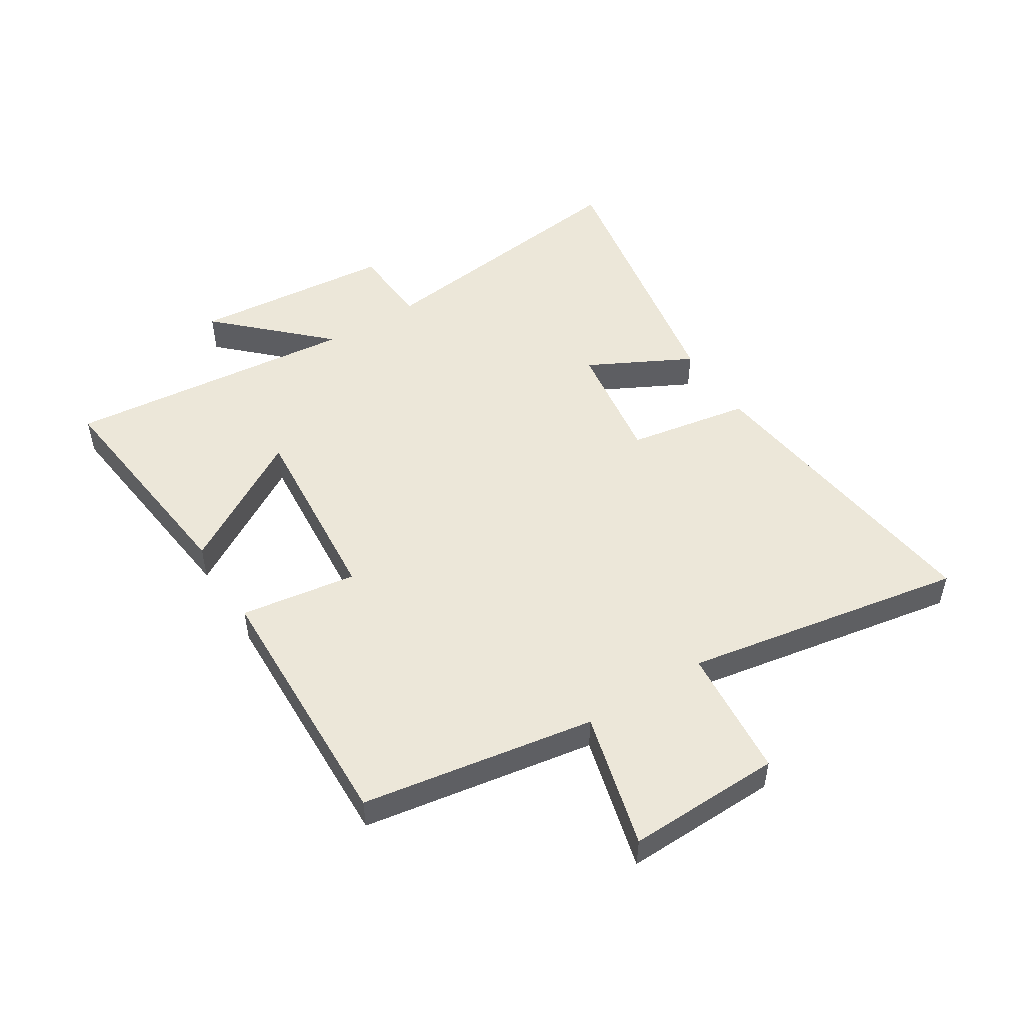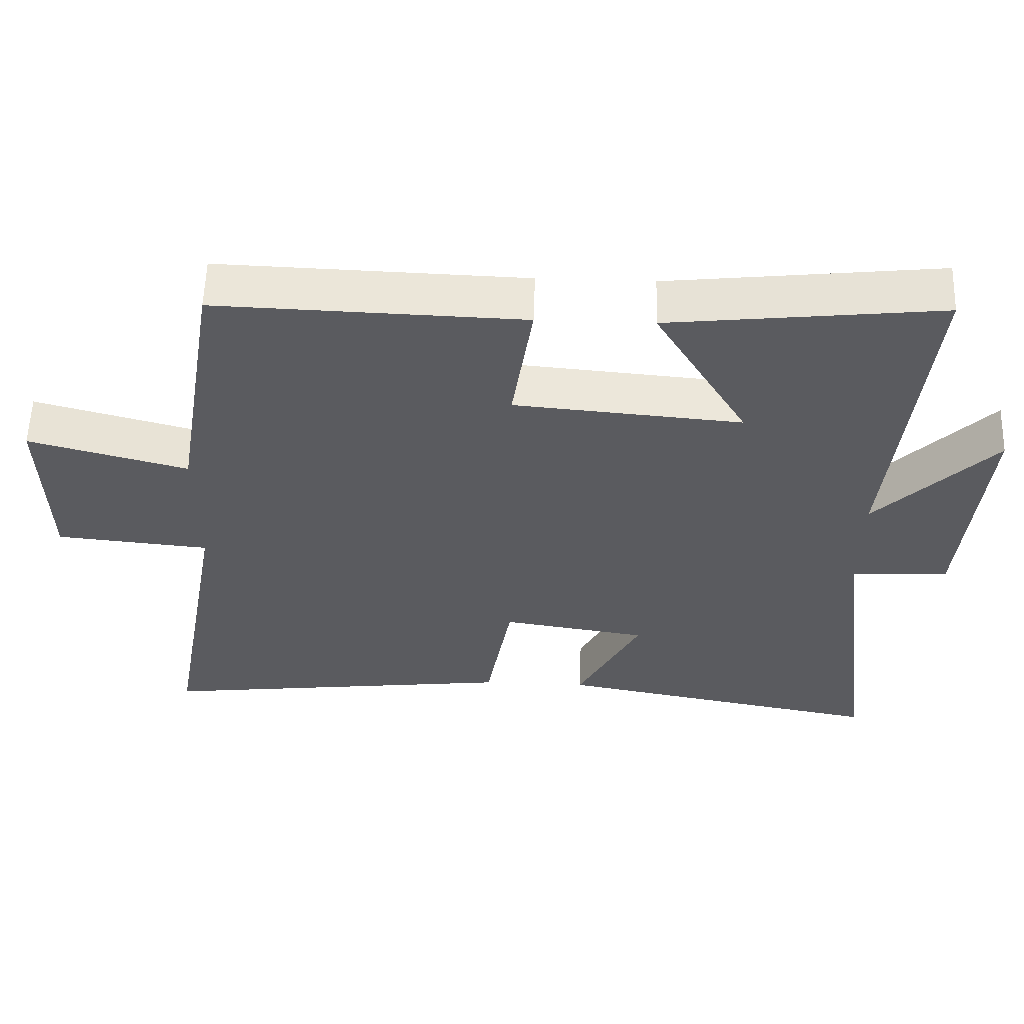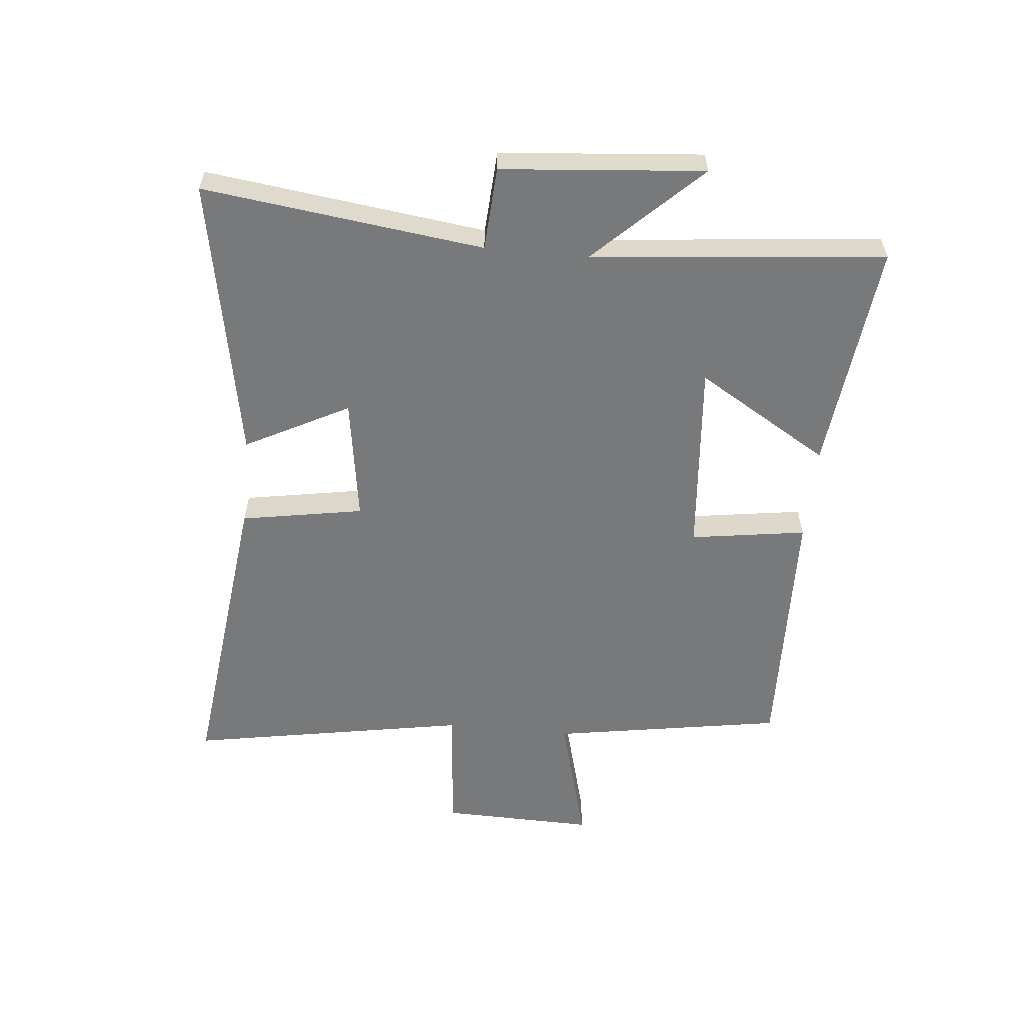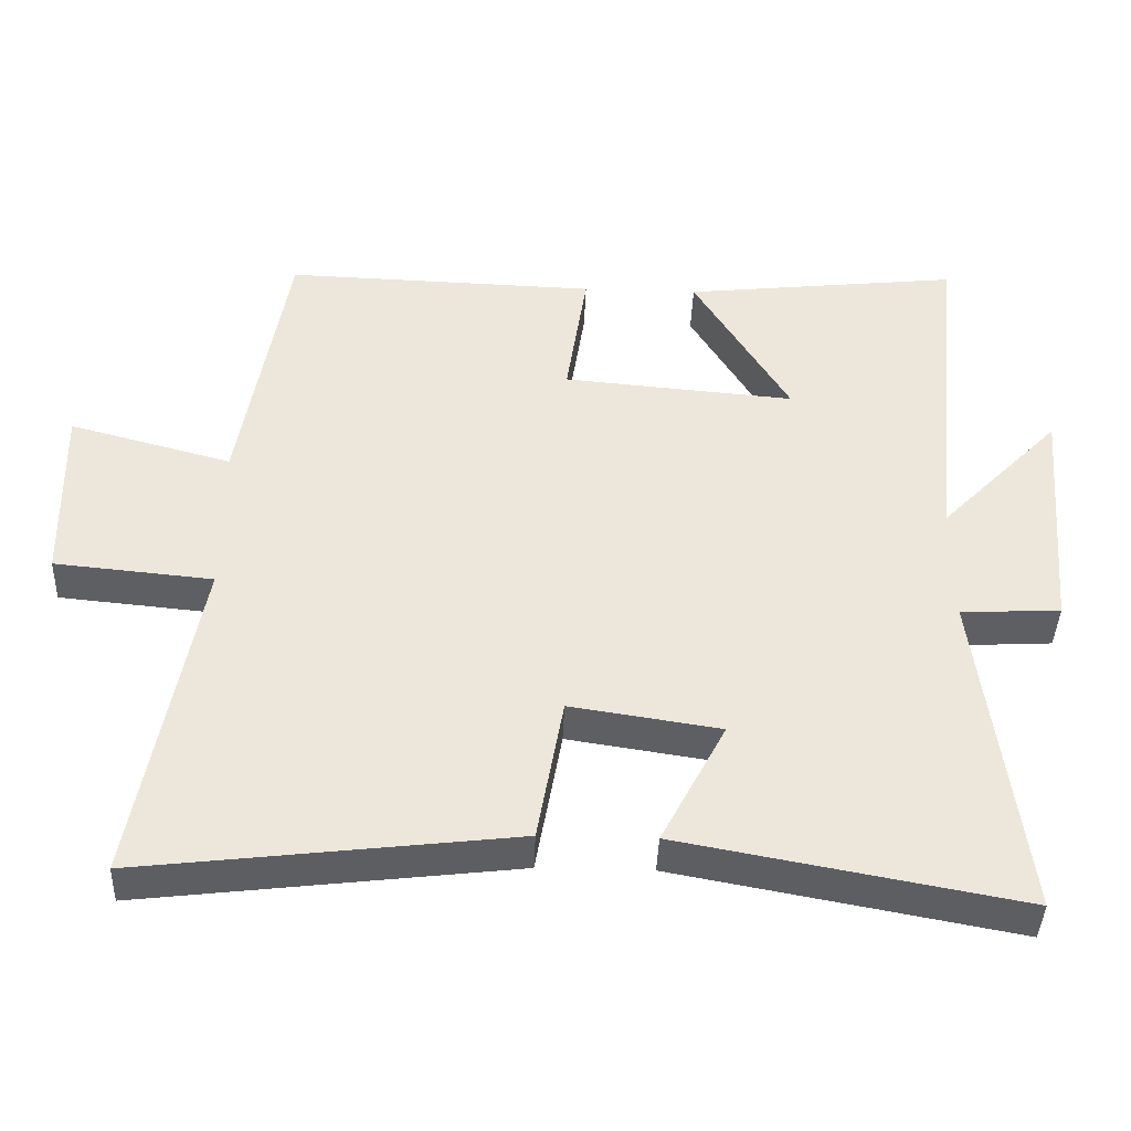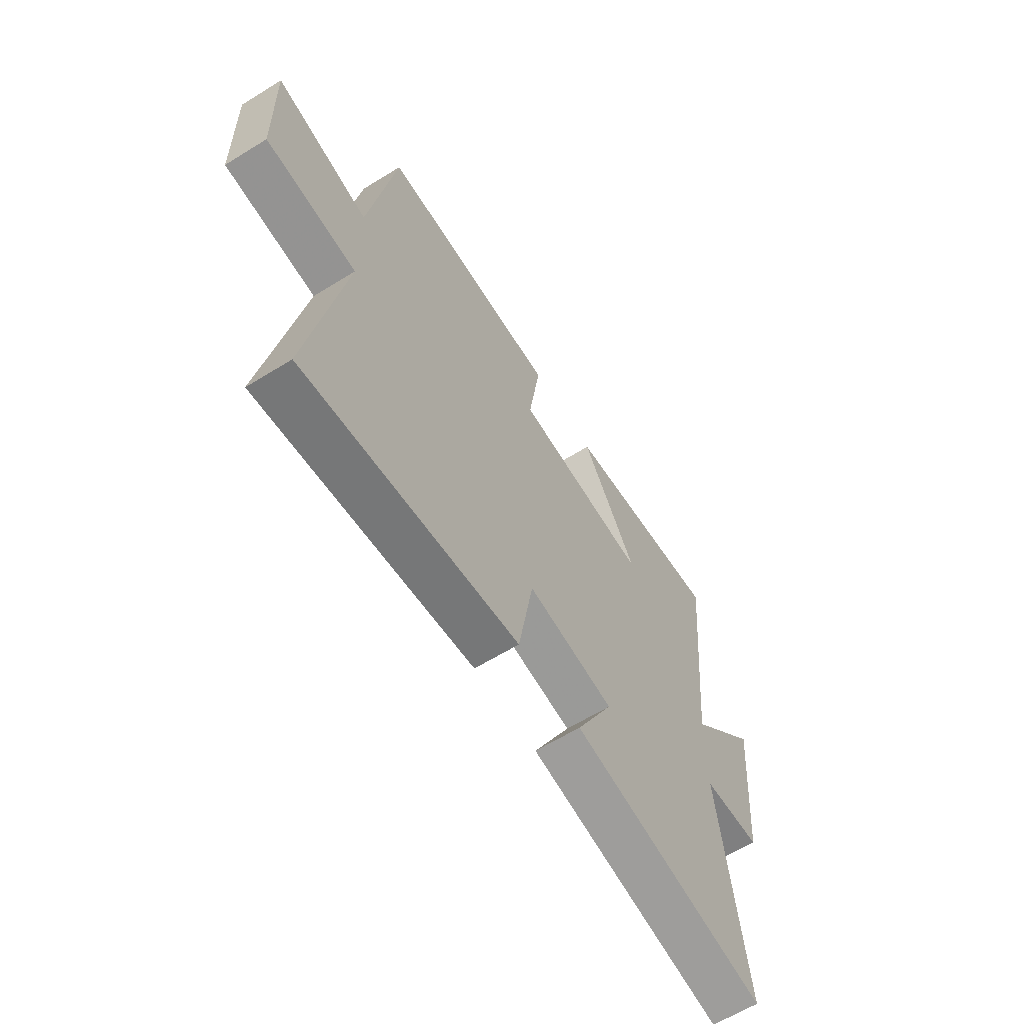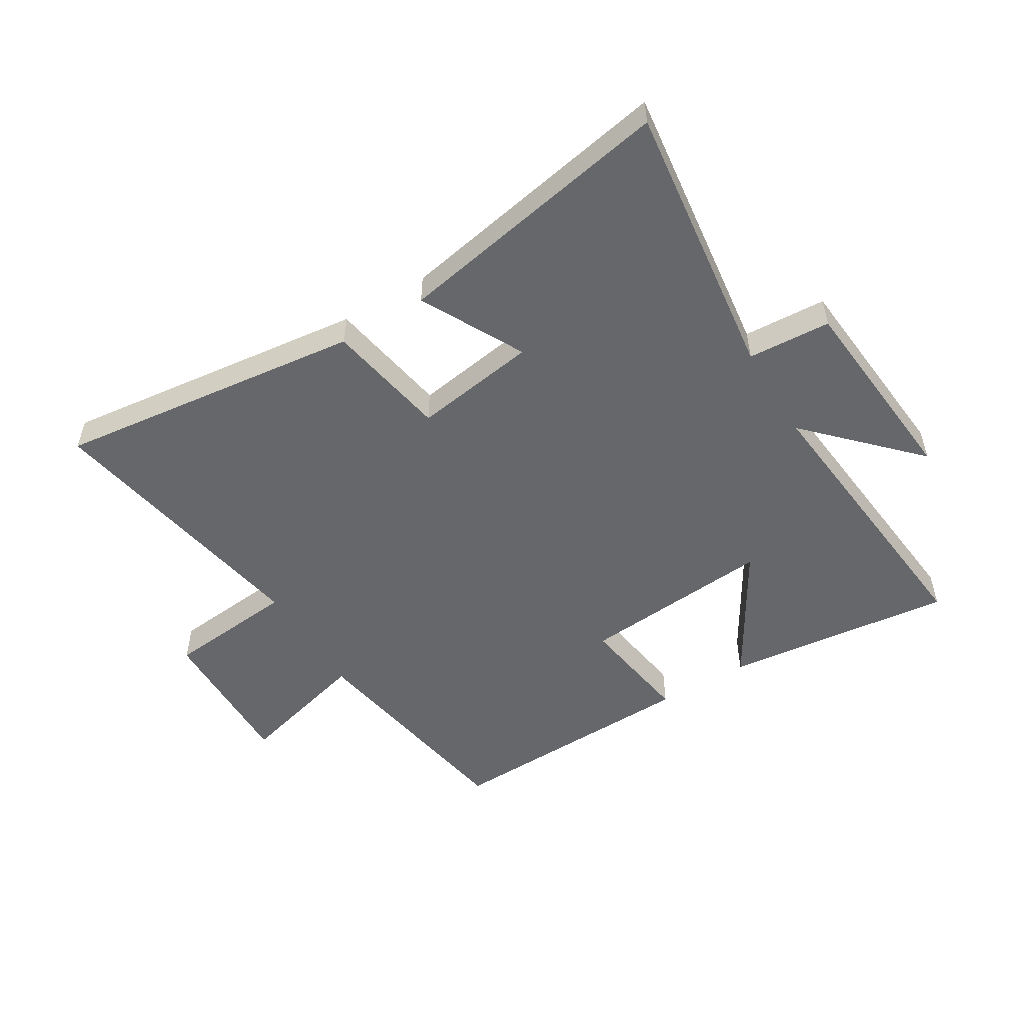
<metadata>
{"format":"obj","ext":"obj","renderer":"f3d","projection":"perspective","resolution":1024,"background":"white","views":[{"elev":49.9,"azim":57.6,"up":"+Y"},{"elev":57.2,"azim":-178.2,"up":"+Z"},{"elev":-57.7,"azim":-95.6,"up":"+Y"},{"elev":-41.3,"azim":177.9,"up":"+Z"},{"elev":-62.5,"azim":122.1,"up":"+Z"},{"elev":-52.1,"azim":-148.7,"up":"+Y"}]}
</metadata>
<code>
v 0.584 0.07 -0.562
v 0.067 0.07 -0.5
v 0.031 0.07 -0.295
v -0.177 0.07 -0.327
v -0.087 0.07 -0.5
v -0.559 0.07 -0.588
v -0.5 0.07 -0.12
v -0.639 0.07 -0.112
v -0.669 0.07 0.226
v -0.5 0.07 0.052
v -0.549 0.07 0.543
v -0.163 0.07 0.5
v -0.296 0.07 0.278
v 0.028 0.07 0.306
v -0.001 0.07 0.5
v 0.435 0.07 0.514
v 0.5 0.07 0.125
v 0.726 0.07 0.186
v 0.72 0.07 -0.072
v 0.5 0.07 -0.093
v 0.584 0 -0.562
v 0.067 0 -0.5
v 0.031 0 -0.295
v -0.177 0 -0.327
v -0.087 0 -0.5
v -0.559 0 -0.588
v -0.5 0 -0.12
v -0.639 0 -0.112
v -0.669 0 0.226
v -0.5 0 0.052
v -0.549 0 0.543
v -0.163 0 0.5
v -0.296 0 0.278
v 0.028 0 0.306
v -0.001 0 0.5
v 0.435 0 0.514
v 0.5 0 0.125
v 0.726 0 0.186
v 0.72 0 -0.072
v 0.5 0 -0.093
f 17 18 19 20
f 15 16 17 20
f 14 15 20 1
f 13 14 1
f 10 11 12 13
f 10 13 1
f 7 8 9 10
f 4 5 6 7
f 3 4 7 10
f 1 2 3
f 1 3 10
f 40 39 38 37
f 40 37 36 35
f 21 40 35 34
f 21 34 33
f 33 32 31 30
f 21 33 30
f 30 29 28 27
f 27 26 25 24
f 30 27 24 23
f 23 22 21
f 30 23 21
f 1 21 22 2
f 2 22 23 3
f 3 23 24 4
f 4 24 25 5
f 5 25 26 6
f 6 26 27 7
f 7 27 28 8
f 8 28 29 9
f 9 29 30 10
f 10 30 31 11
f 11 31 32 12
f 12 32 33 13
f 13 33 34 14
f 14 34 35 15
f 15 35 36 16
f 16 36 37 17
f 17 37 38 18
f 18 38 39 19
f 19 39 40 20
f 20 40 21 1

</code>
